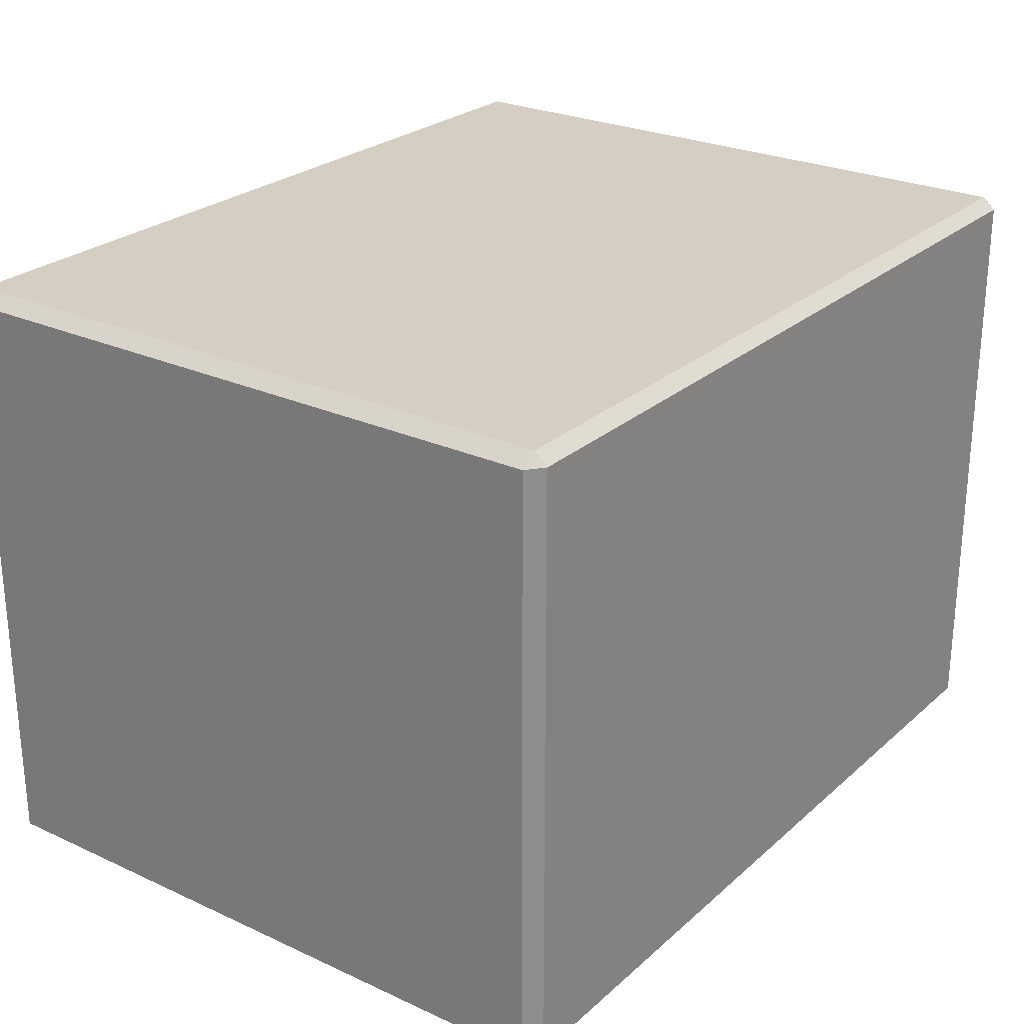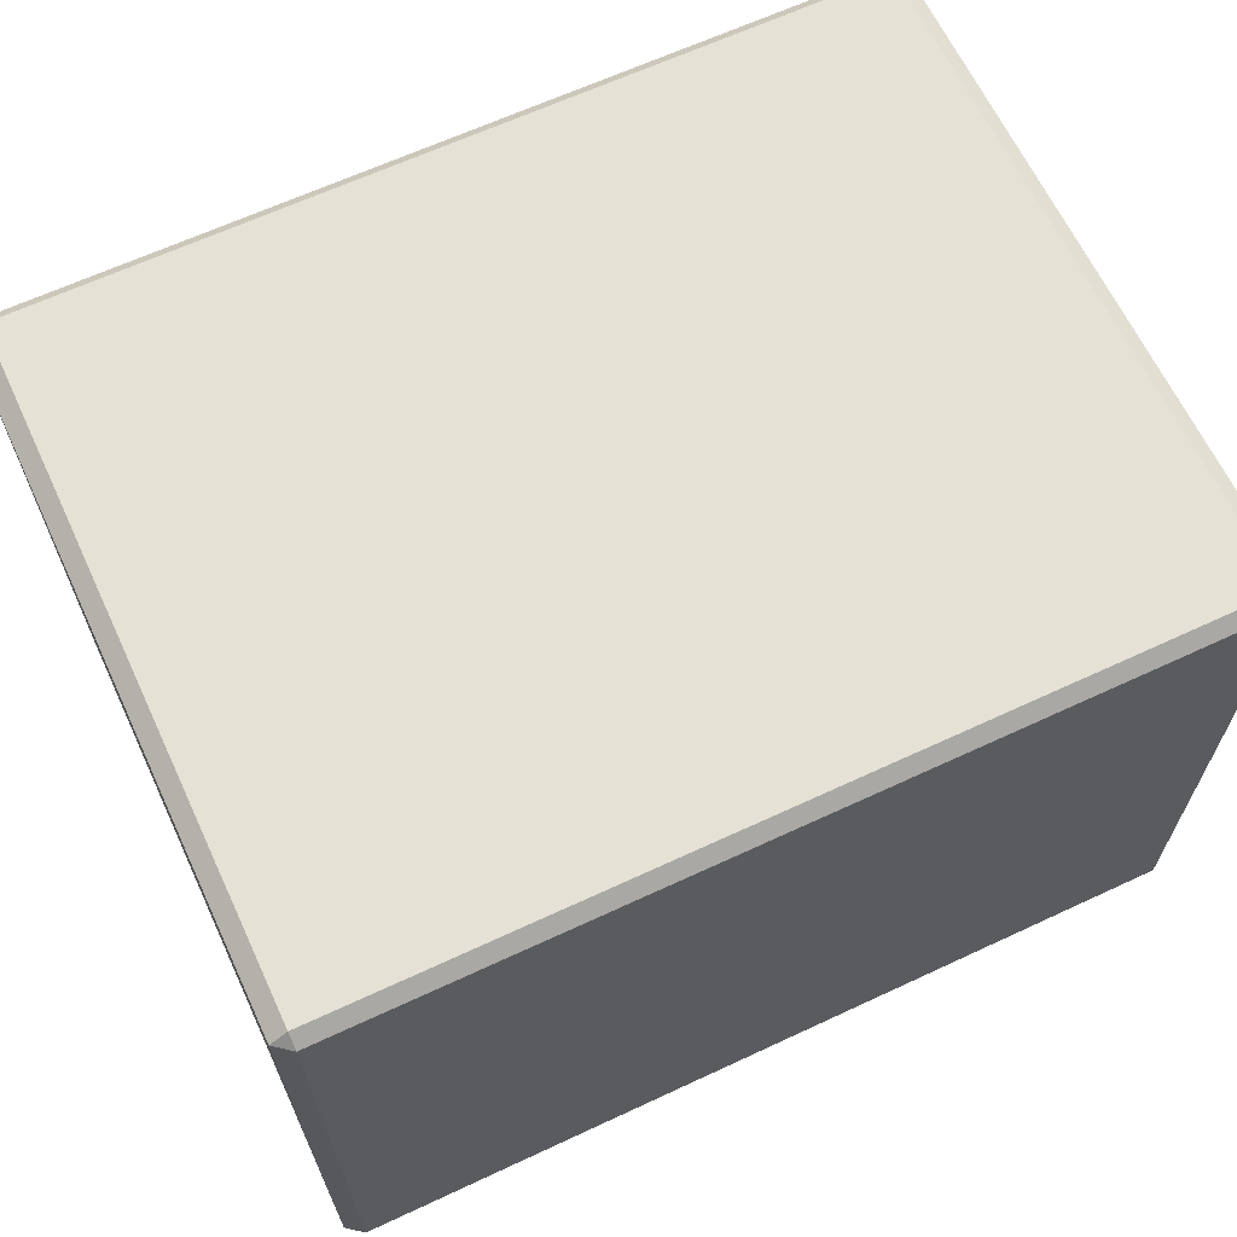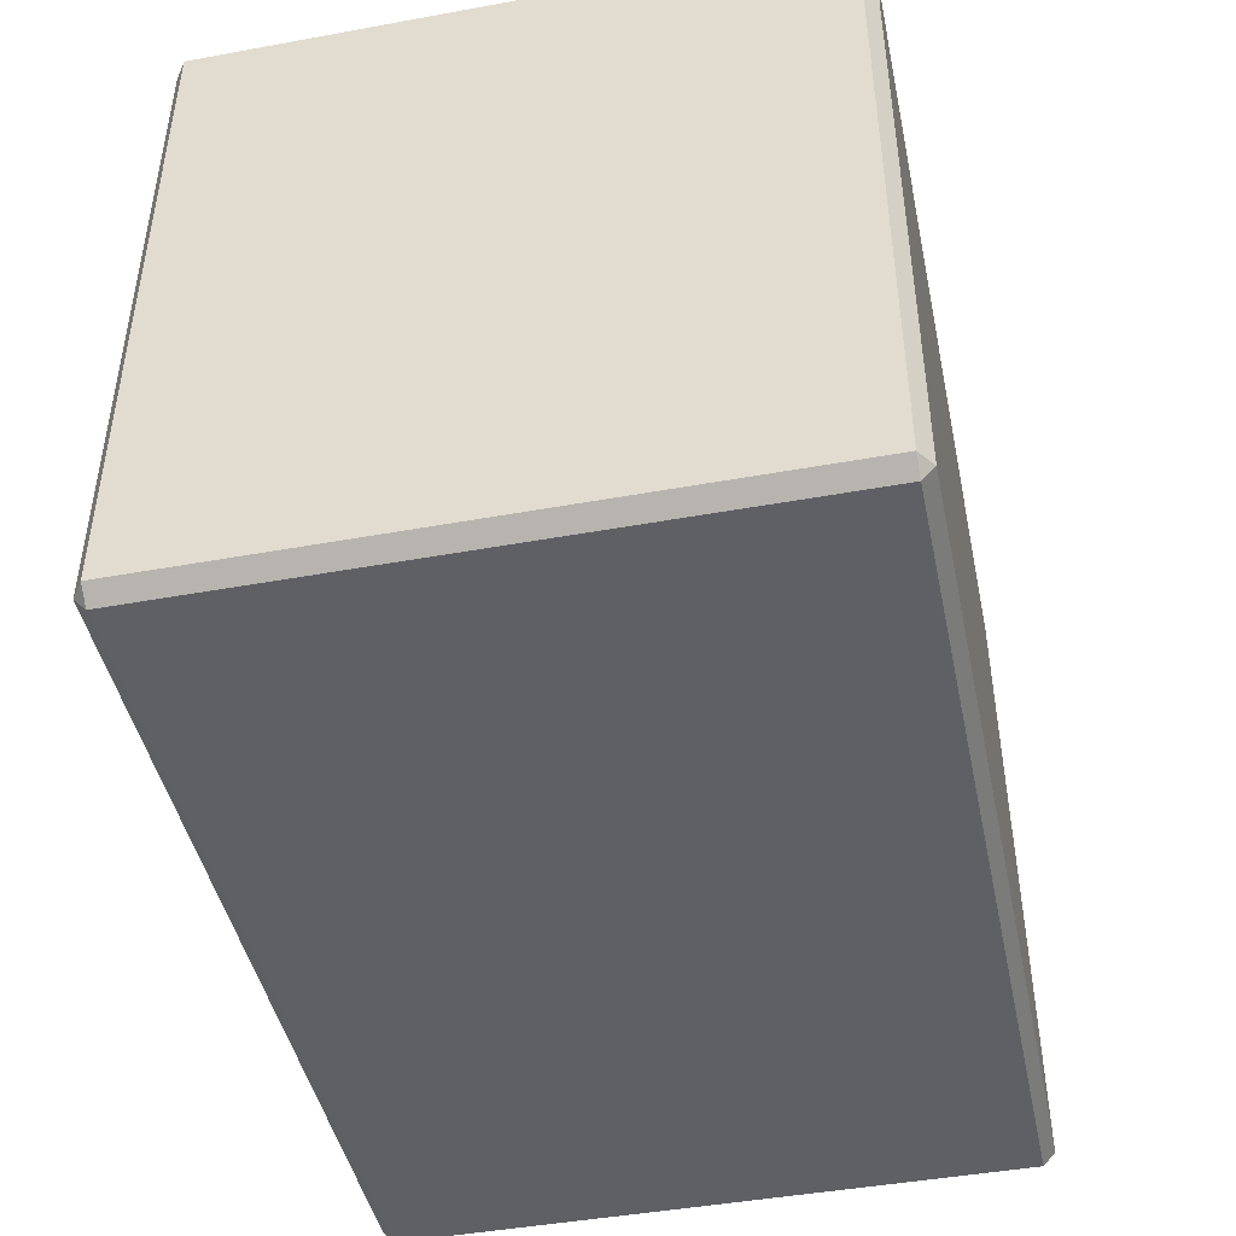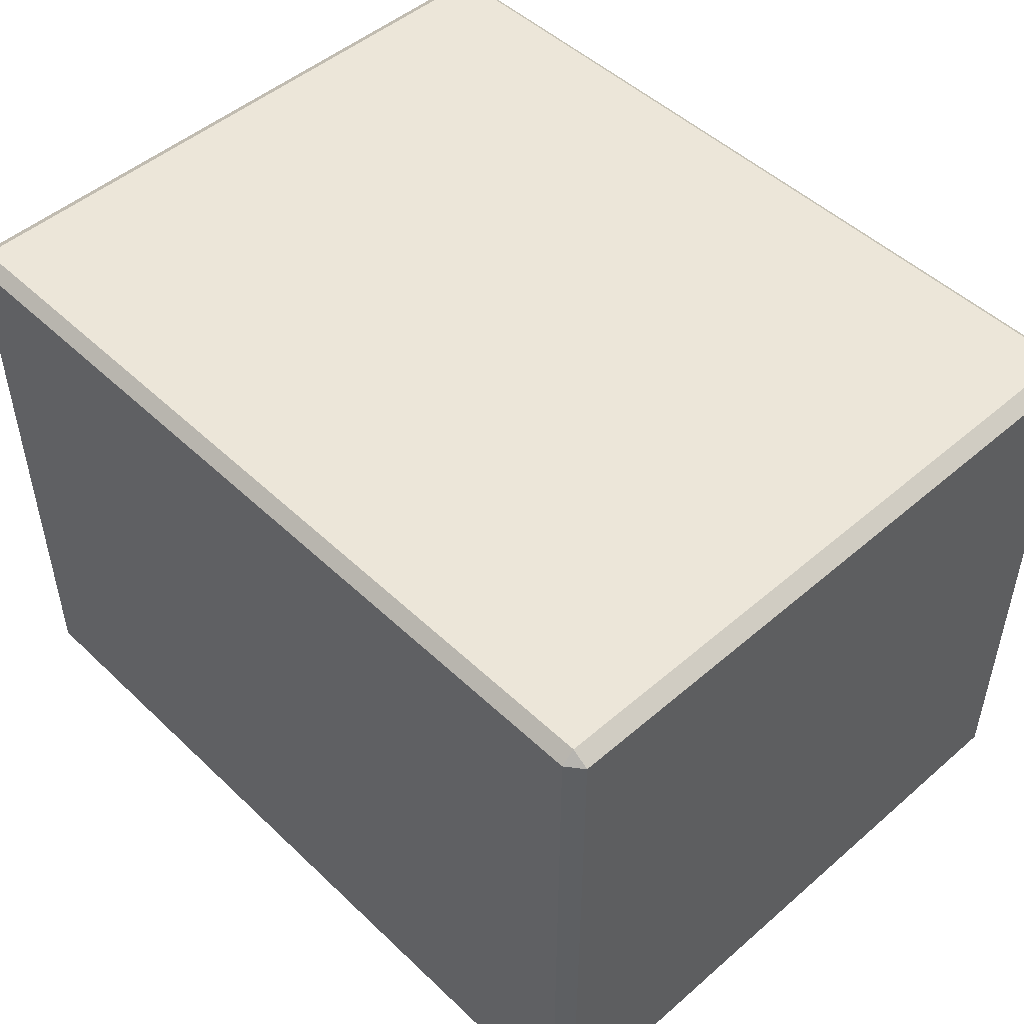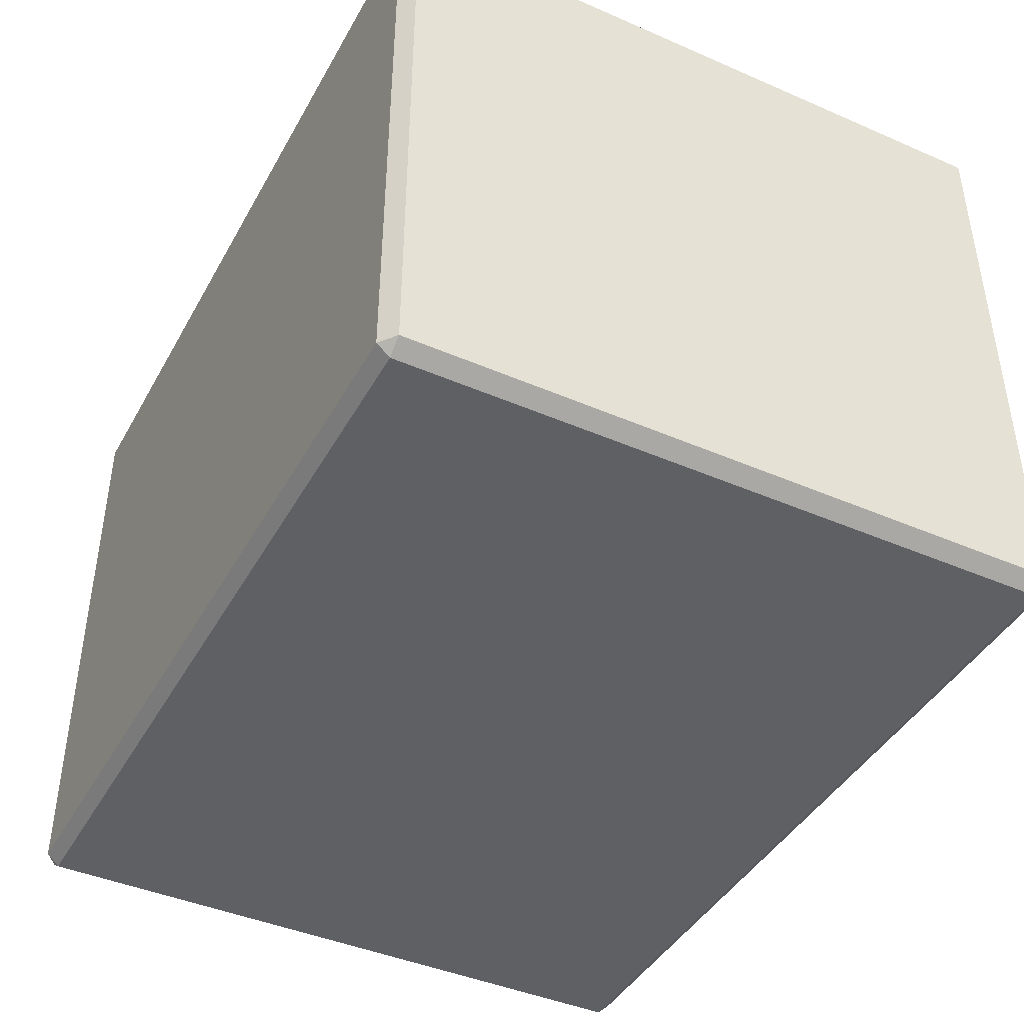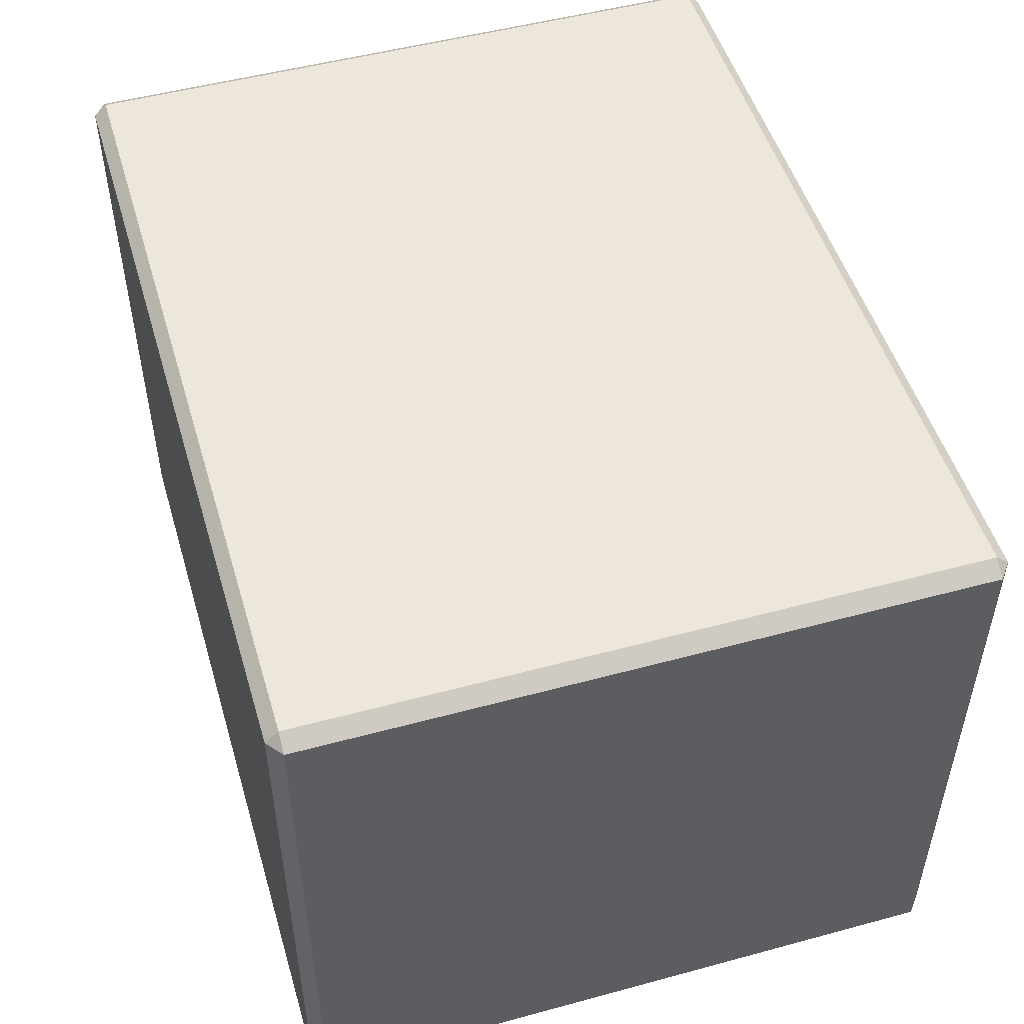
<metadata>
{"format":"obj","ext":"obj","renderer":"f3d","projection":"perspective","resolution":1024,"background":"white","views":[{"elev":25.6,"azim":-53.8,"up":"+Y"},{"elev":64.9,"azim":-25.1,"up":"+Y"},{"elev":-45.2,"azim":101.9,"up":"+Z"},{"elev":49.1,"azim":46.3,"up":"+Y"},{"elev":-42.8,"azim":-117.3,"up":"+Y"},{"elev":50.6,"azim":-106.5,"up":"+Y"}]}
</metadata>
<code>
g ENV_S01_Vanilla_MoveableBox_03a_COL
v -2.947 4.389 -2.319
v -3.064 4.306 -2.319
v -2.947 4.306 -2.41
v -2.947 0.09427 -2.41
v -3.064 0.09427 -2.319
v -2.947 0.01125 -2.319
v -2.947 4.389 2.319
v -2.947 4.306 2.41
v -3.064 4.306 2.319
v -2.947 0.01125 2.319
v -3.064 0.09427 2.319
v -2.947 0.09427 2.41
v 2.947 4.389 -2.319
v 2.947 4.306 -2.41
v 3.064 4.306 -2.319
v 2.947 0.01125 -2.319
v 3.064 0.09427 -2.319
v 2.947 0.09427 -2.41
v 2.947 4.389 2.319
v 3.064 4.306 2.319
v 2.947 4.306 2.41
v 2.947 0.01125 2.319
v 2.947 0.09427 2.41
v 3.064 0.09427 2.319
v 2.947 4.306 -2.41
v -2.947 4.306 -2.41
v -2.947 0.09427 -2.41
v 2.947 0.09427 -2.41
v 3.064 4.306 2.319
v 3.064 4.306 -2.319
v 3.064 0.09427 -2.319
v 3.064 0.09427 2.319
v 2.947 0.01125 2.319
v 2.947 0.01125 -2.319
v -2.947 0.01125 -2.319
v -2.947 0.01125 2.319
v -3.064 4.306 -2.319
v -3.064 4.306 2.319
v -3.064 0.09427 2.319
v -3.064 0.09427 -2.319
v -2.947 4.306 2.41
v 2.947 4.306 2.41
v 2.947 0.09427 2.41
v -2.947 0.09427 2.41
v -2.947 4.389 2.319
v -3.064 4.306 2.319
v -3.064 4.306 -2.319
v -2.947 4.389 -2.319
v -2.947 4.306 -2.41
v -3.064 4.306 -2.319
v -3.064 0.09427 -2.319
v -2.947 0.09427 -2.41
v -2.947 0.01125 -2.319
v -3.064 0.09427 -2.319
v -3.064 0.09427 2.319
v -2.947 0.01125 2.319
v -2.947 0.09427 2.41
v -3.064 0.09427 2.319
v -3.064 4.306 2.319
v -2.947 4.306 2.41
v 2.947 4.389 2.319
v 2.947 4.306 2.41
v -2.947 4.306 2.41
v -2.947 4.389 2.319
v -2.947 0.01125 2.319
v -2.947 0.09427 2.41
v 2.947 0.09427 2.41
v 2.947 0.01125 2.319
v 3.064 0.09427 2.319
v 2.947 0.09427 2.41
v 2.947 4.306 2.41
v 3.064 4.306 2.319
v 2.947 4.389 -2.319
v 3.064 4.306 -2.319
v 3.064 4.306 2.319
v 2.947 4.389 2.319
v 2.947 0.01125 2.319
v 3.064 0.09427 2.319
v 3.064 0.09427 -2.319
v 2.947 0.01125 -2.319
v 2.947 0.09427 -2.41
v 3.064 0.09427 -2.319
v 3.064 4.306 -2.319
v 2.947 4.306 -2.41
v -2.947 4.389 -2.319
v -2.947 4.306 -2.41
v 2.947 4.306 -2.41
v 2.947 4.389 -2.319
v 2.947 0.01125 -2.319
v 2.947 0.09427 -2.41
v -2.947 0.09427 -2.41
v -2.947 0.01125 -2.319
v -2.947 4.389 2.319
v -2.947 4.389 -2.319
v 2.947 4.389 -2.319
v 2.947 4.389 2.319
g ENV_S01_Vanilla_MoveableBox_03a_COL_0
f 3 2 1
f 6 5 4
f 9 8 7
f 12 11 10
f 15 14 13
f 18 17 16
f 21 20 19
f 24 23 22
f 27 26 25
f 28 27 25
f 31 30 29
f 32 31 29
f 35 34 33
f 36 35 33
f 39 38 37
f 40 39 37
f 43 42 41
f 44 43 41
f 47 46 45
f 48 47 45
f 51 50 49
f 52 51 49
f 55 54 53
f 56 55 53
f 59 58 57
f 60 59 57
f 63 62 61
f 64 63 61
f 67 66 65
f 68 67 65
f 71 70 69
f 72 71 69
f 75 74 73
f 76 75 73
f 79 78 77
f 80 79 77
f 83 82 81
f 84 83 81
f 87 86 85
f 88 87 85
f 91 90 89
f 92 91 89
f 95 94 93
f 96 95 93

</code>
